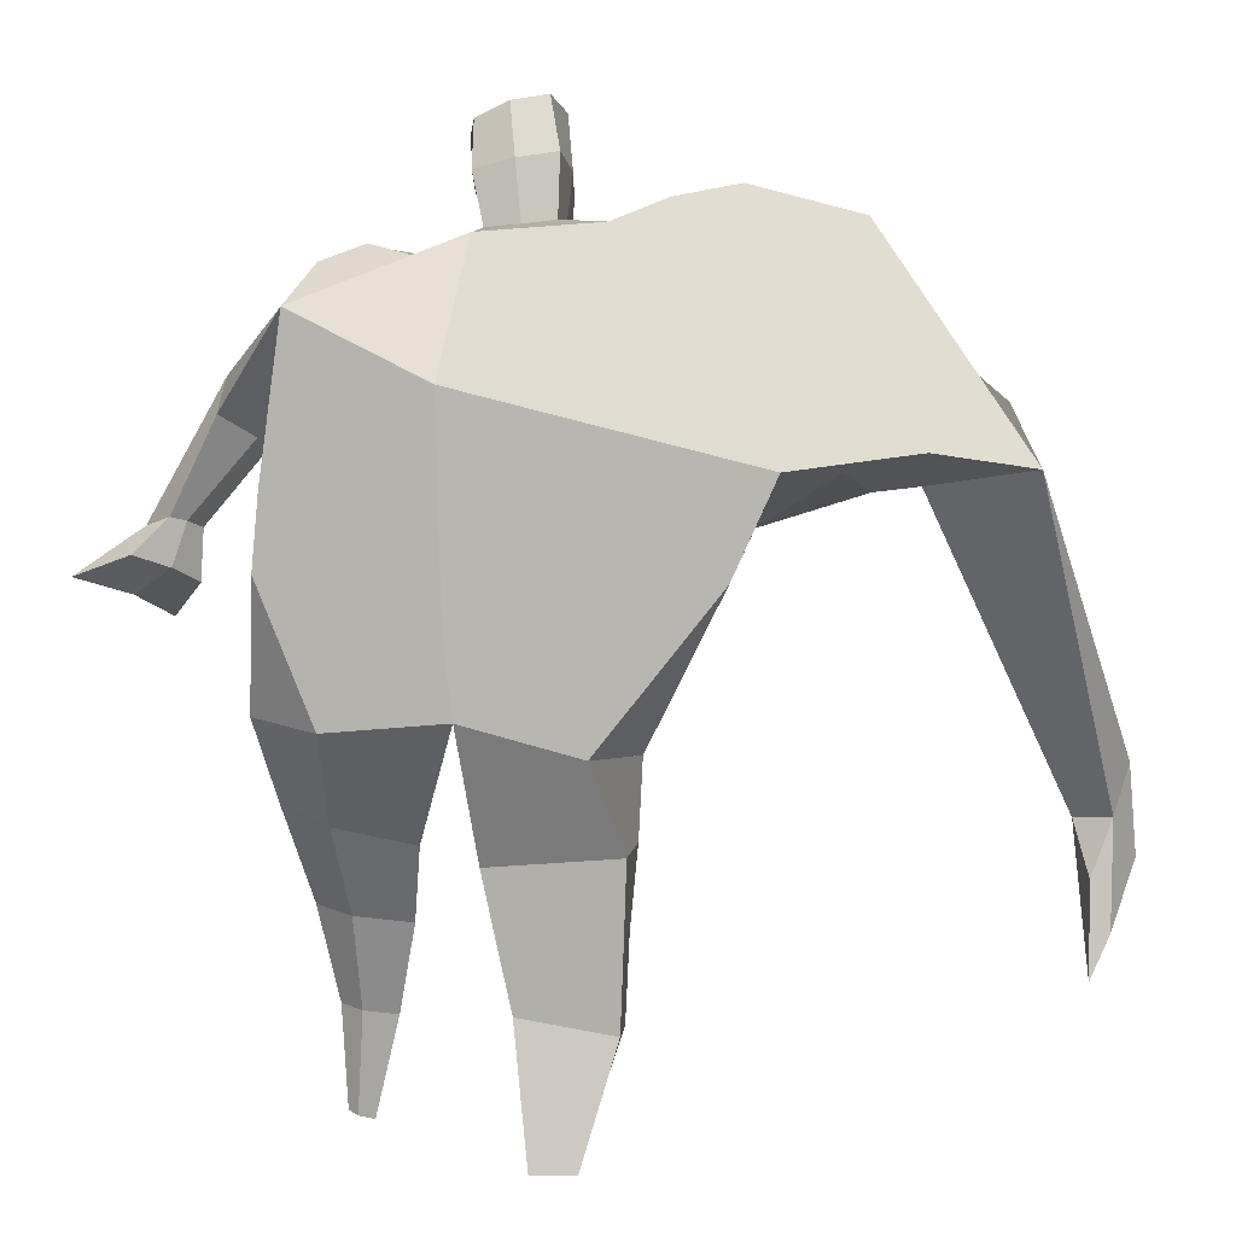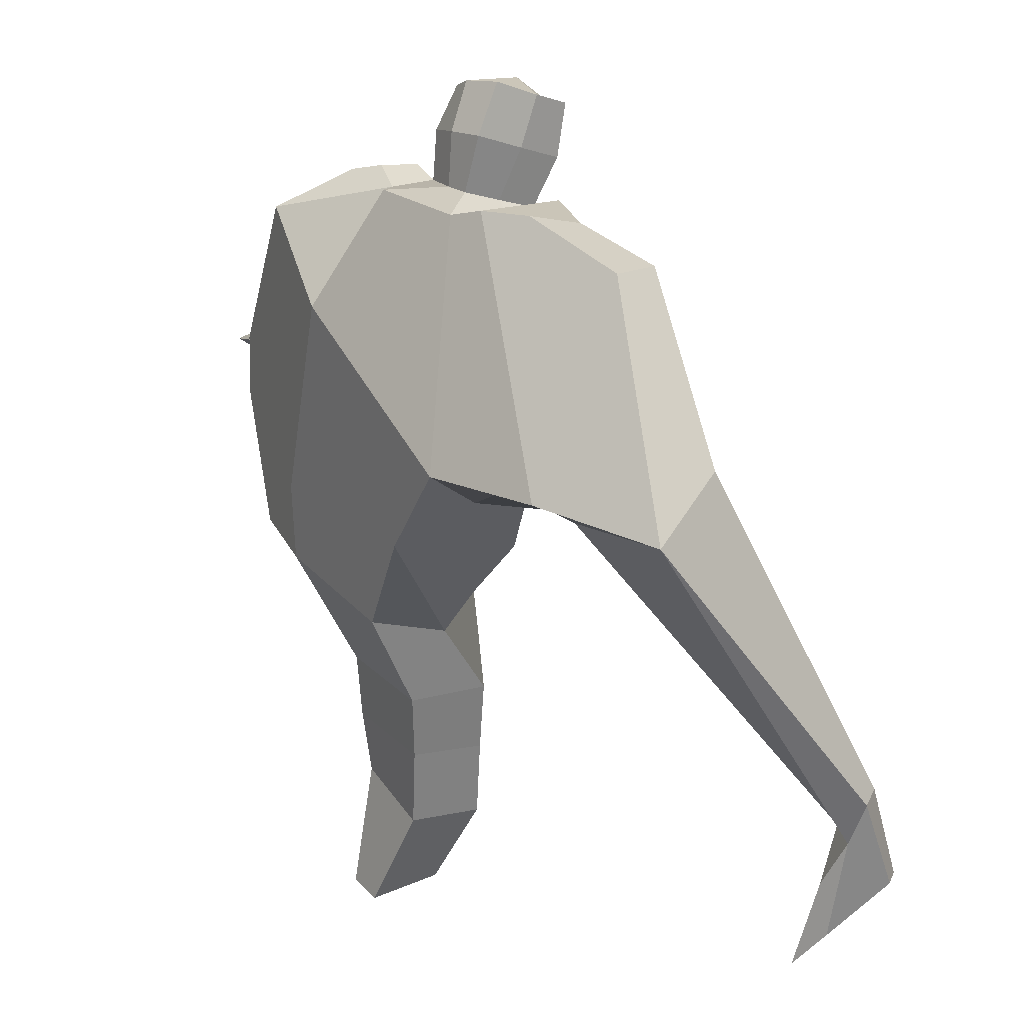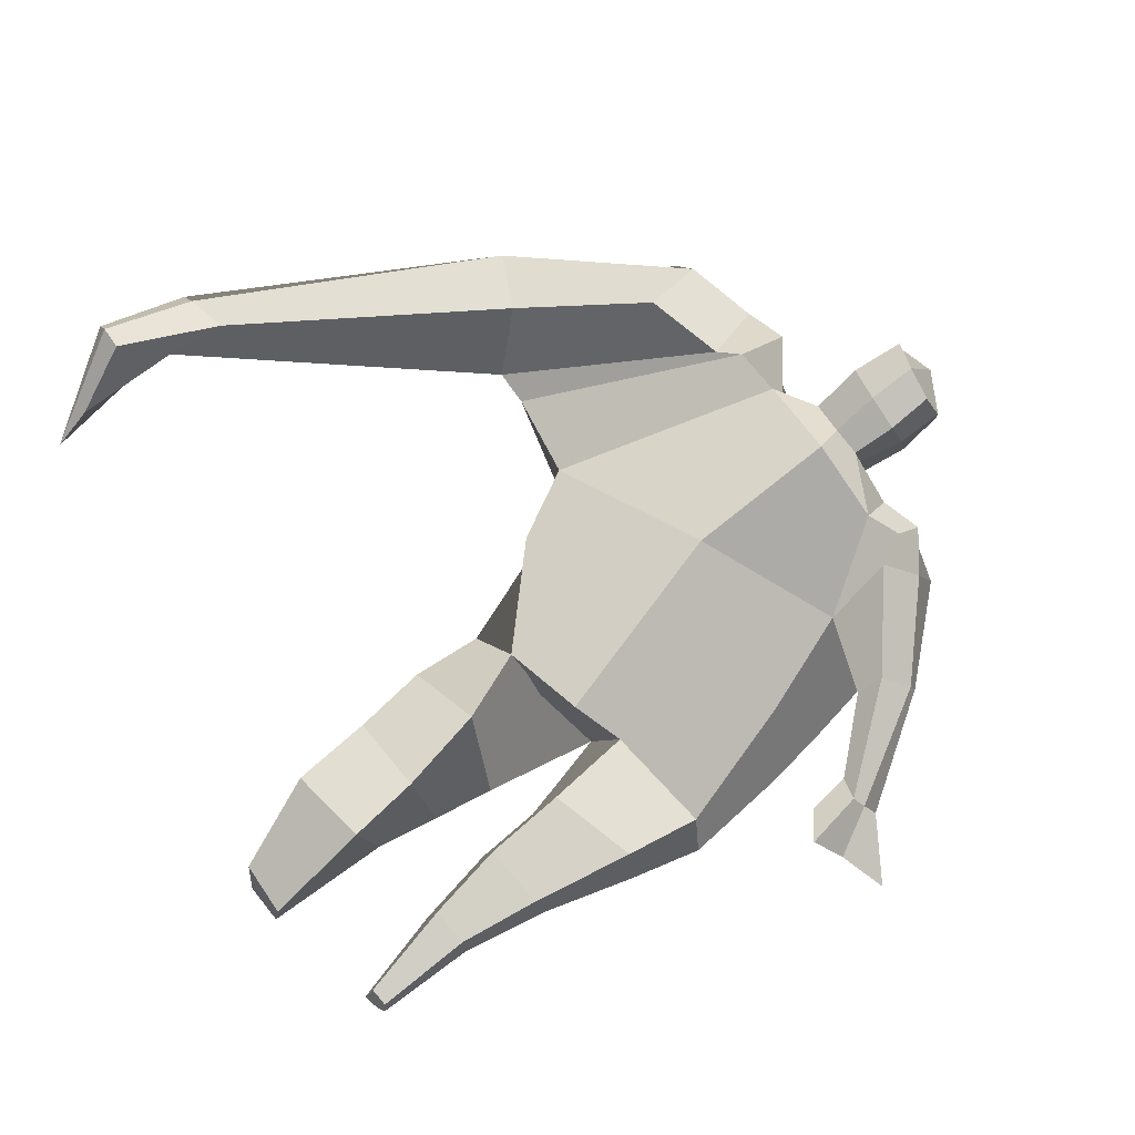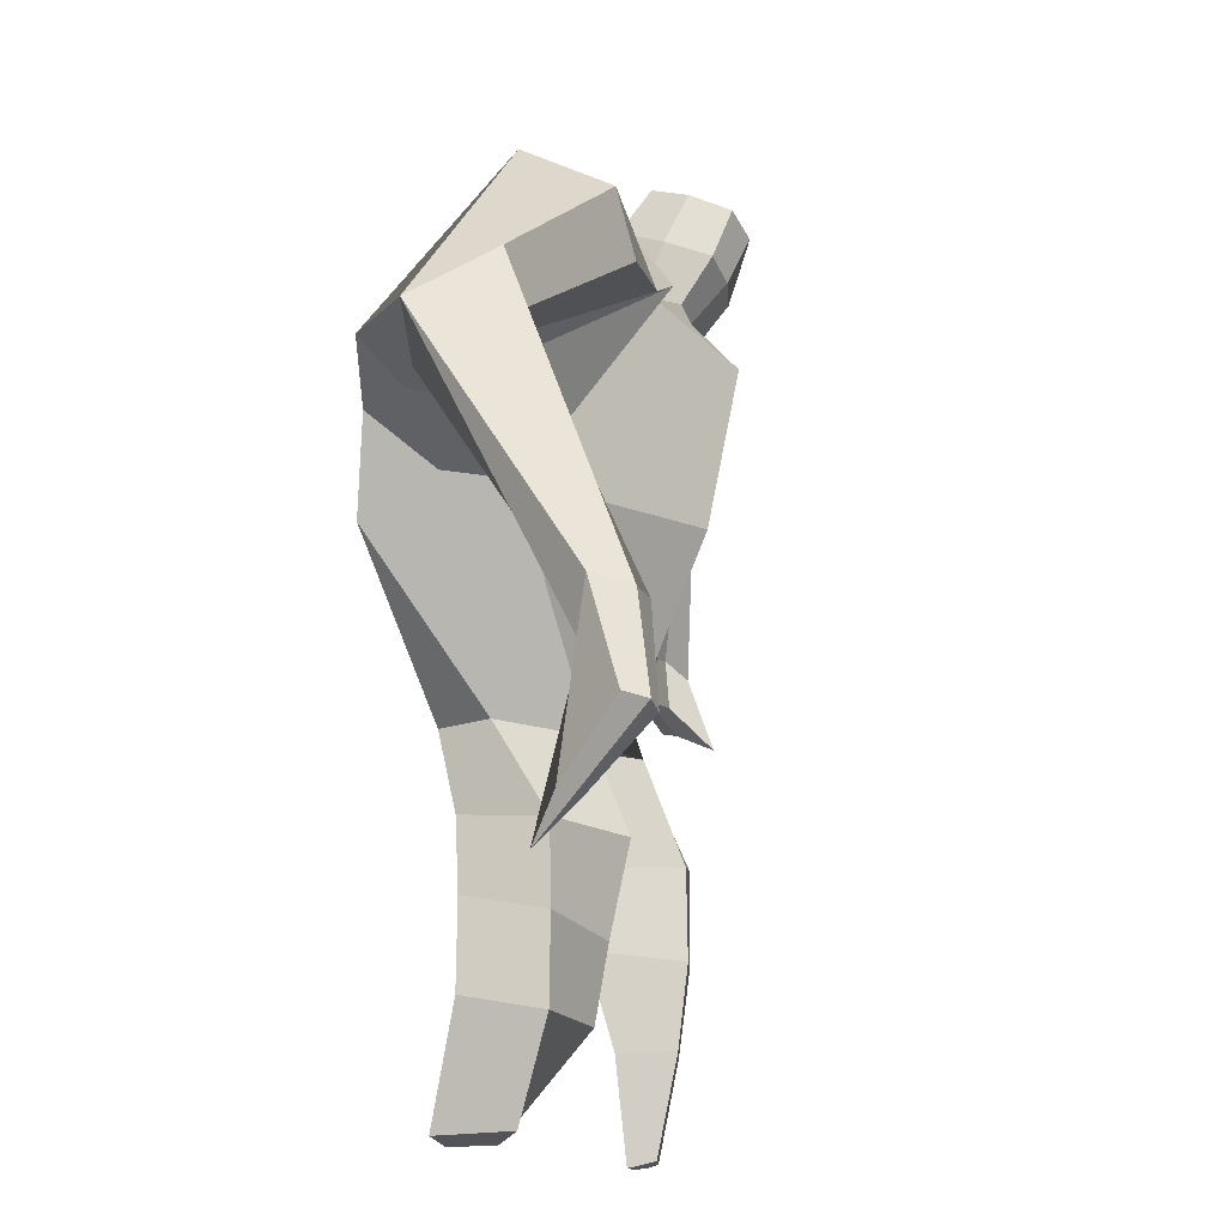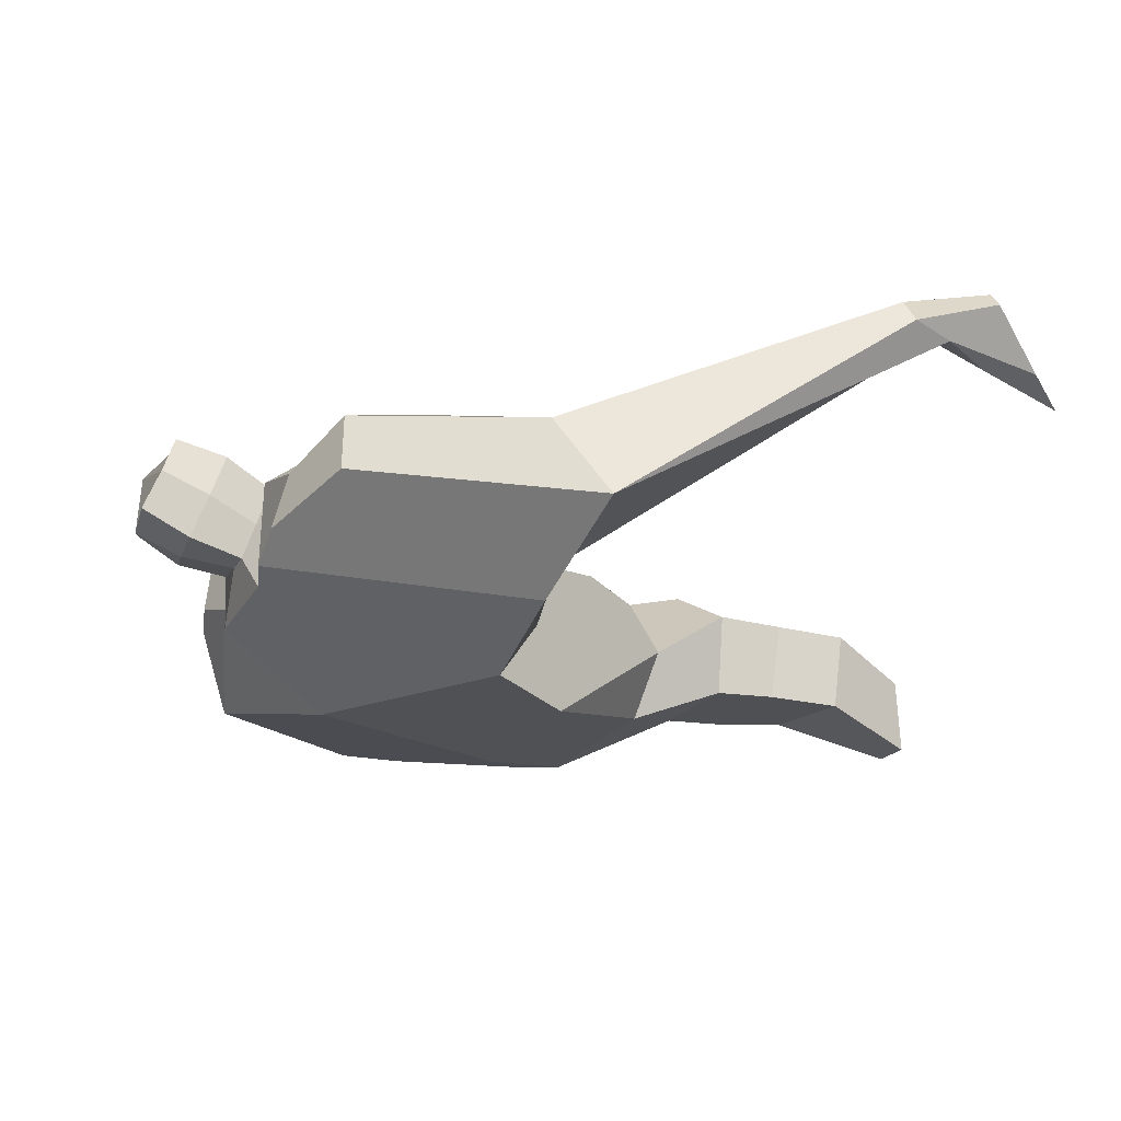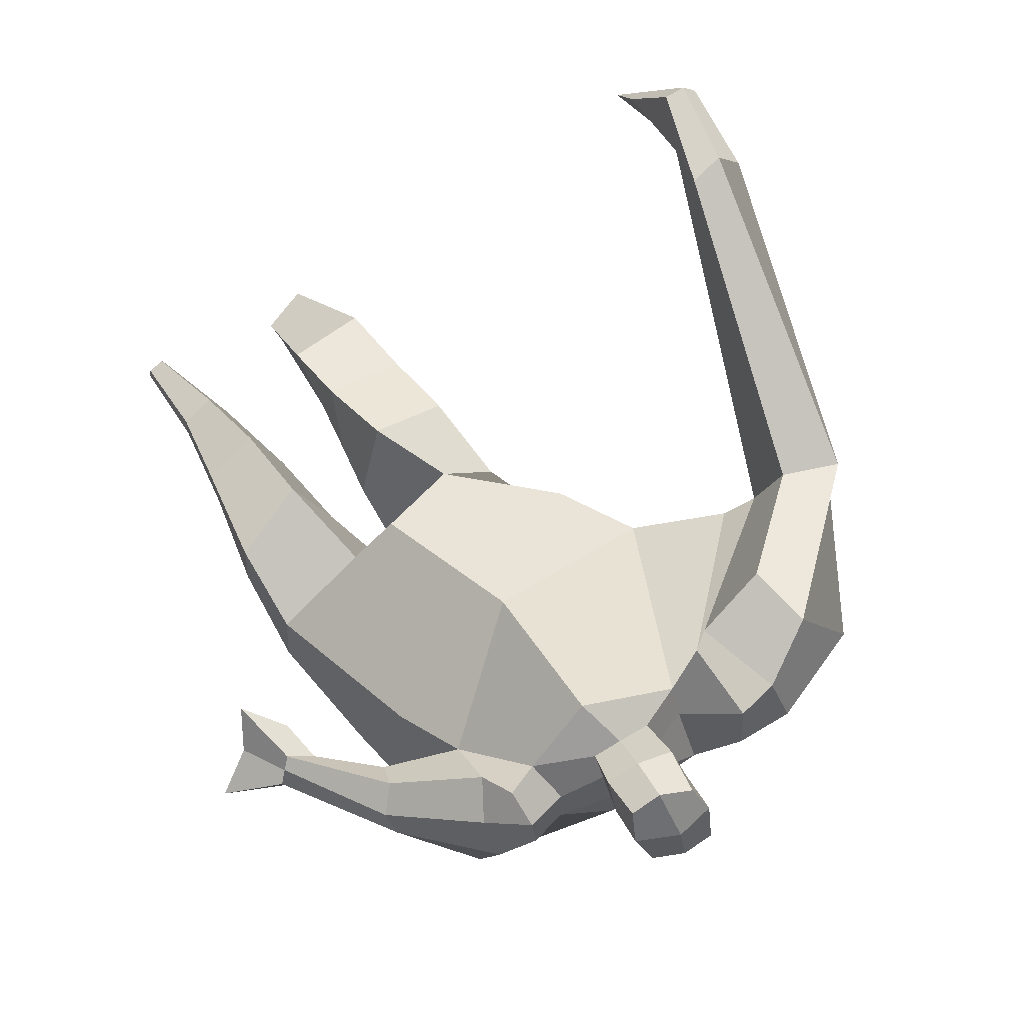
<metadata>
{"format":"obj","ext":"obj","renderer":"f3d","projection":"perspective","resolution":1024,"background":"white","views":[{"elev":11.1,"azim":-169.6,"up":"+Y"},{"elev":28.3,"azim":-116.7,"up":"+Y"},{"elev":61.3,"azim":48.9,"up":"+Z"},{"elev":-21.0,"azim":-67.7,"up":"+Y"},{"elev":-13.9,"azim":-118.8,"up":"+Z"},{"elev":64.6,"azim":143.6,"up":"+Z"}]}
</metadata>
<code>
o monstruo_grande
v 0.3156 2.035 0.1936
v 0.5265 1.215 0.08511
v -0.7385 1.713 0.2011
v -0.2876 1.107 0.222
v 0.4368 2.329 -0.1565
v 0.5014 1.633 -0.2617
v -0.8919 1.932 -0.2119
v -0.7728 1.652 -0.282
v -0.3795 2.384 0.4651
v 0.1817 2.305 0.4084
v -0.5086 2.348 0.5688
v -1.255 1.97 -0.05235
v -0.3878 2.543 0.1044
v 0.1561 2.444 0.1496
v -1.094 1.839 0.102
v -0.5516 2.609 0.1299
v -0.8573 2.25 0.5947
v -1.537 1.895 0.2201
v -1.255 1.945 0.4167
v -1.056 2.553 0.3269
v -0.734 2.643 0.2032
v -0.5838 2.299 0.5476
v -1.227 1.858 0.1058
v -1.812 0.6505 0.9341
v -1.685 0.6326 0.9773
v -1.671 0.4538 0.7786
v -1.749 0.4648 0.7522
v 0.3422 2.225 0.3782
v 0.4136 2.426 0.1162
v 0.2952 2.339 0.396
v 0.2871 2.473 0.1692
v 0.5651 1.917 0.15
v 0.6598 2.025 -0.03113
v 0.5909 1.997 0.2019
v 0.6536 2.119 0.04671
v 0.734 1.7 0.05403
v 0.8025 1.74 -0.02817
v 0.8198 1.656 0.09714
v 0.8859 1.706 0.01636
v 0.7479 1.544 0.06047
v 0.8889 1.645 -0.105
v 0.862 1.425 0.1676
v 1.068 1.576 -0.08772
v -0.2176 2.443 0.4819
v -0.00695 2.42 0.4611
v -0.2249 2.539 0.2335
v -0.02341 2.516 0.2161
v -0.1602 2.756 0.6258
v 0.04447 2.691 0.5835
v -0.177 2.869 0.3723
v 0.02644 2.805 0.329
v -0.4989 1.121 0.01192
v -0.3889 1.152 -0.2025
v -0.05694 1.269 -0.3337
v -0.8021 1.755 -0.01832
v 0.5482 1.22 -0.1536
v 0.3277 1.212 -0.277
v -0.02896 1.522 -0.3291
v -0.00829 1.149 0.1955
v 0.3572 2.124 0.07476
v -0.3759 2.44 0.3383
v -0.5423 2.592 0.4028
v -1.029 1.907 -0.0184
v 0.1458 2.431 0.3097
v -0.8933 2.475 0.5484
v -1.432 2.046 0.4586
v -0.6944 2.57 0.4002
v -1.759 0.6407 0.9866
v -1.692 0.3428 0.6651
v 0.4173 2.336 0.2733
v 0.2915 2.452 0.3046
v 0.5649 1.956 0.02346
v 0.6653 2.07 0.1512
v 0.7672 1.723 0.01325
v 0.8527 1.68 0.05637
v 0.7972 1.6 -0.03558
v 0.9274 1.512 0.01683
v -0.2215 2.491 0.3565
v -0.01643 2.469 0.3381
v -0.1997 2.814 0.5019
v 0.06703 2.747 0.454
v -1.567 0.9584 0.9123
v -1.625 0.7823 0.8505
v -1.787 0.9597 0.8399
v -1.745 0.7991 0.8099
v -1.685 0.6227 0.7589
v -1.698 0.9403 0.9293
v -0.08307 1.77 0.5056
v 0.01183 2.139 -0.2108
v -0.03107 2.516 0.03584
v -0.04968 2.282 0.5984
v -0.1256 2.527 0.2232
v -0.1085 2.43 0.4708
v -0.07812 2.854 0.3121
v -0.05543 2.707 0.6426
v -0.06208 2.831 0.5005
v 0.01542 2.671 0.2478
v 0.03371 2.544 0.5389
v -0.2017 2.593 0.5764
v -0.222 2.719 0.2834
v -0.2279 2.657 0.4318
v 0.04025 2.607 0.392
v -0.1051 2.703 0.2451
v -0.08179 2.559 0.5776
v 0.3708 1.735 -0.035
v -0.5975 1.44 0.2218
v 0.4777 1.854 -0.2621
v 0.1801 1.183 0.1973
v -0.192 -0.003867 -0.08788
v -0.3363 0.001626 0.03468
v -0.3625 0.001569 -0.215
v -0.2274 -0.003331 -0.23
v 0.3679 0.02134 0.164
v 0.2866 0.001571 0.09927
v 0.3729 0.0141 0.1254
v 0.3387 0.006343 0.1038
v 0.3105 0.0205 0.1814
v 0.09823 0.8656 -0.0899
v 0.1442 0.6111 0.02871
v 0.2097 0.3193 0.09325
v 0.2704 0.3232 0.2647
v 0.2438 0.5767 0.3082
v 0.2338 0.8553 0.308
v 0.3873 0.3271 0.2215
v 0.4404 0.5886 0.2363
v 0.5102 0.9294 0.2137
v 0.355 0.9022 -0.07626
v 0.3262 0.619 0.03425
v 0.3183 0.3237 0.09671
v 0.3924 0.3278 0.139
v 0.4503 0.6276 0.1038
v 0.5265 0.936 0.02534
v -0.1693 0.8365 0.2975
v -0.1433 0.5511 0.2207
v -0.1382 0.3125 0.175
v -0.4232 0.3023 0.1621
v -0.4346 0.5771 0.1701
v -0.458 0.8324 0.1752
v -0.4567 0.3597 -0.09991
v -0.466 0.636 -0.0934
v -0.4745 0.8628 -0.101
v -0.07802 0.8254 -0.1336
v -0.1226 0.6204 -0.1378
v -0.1651 0.4073 -0.1272
f 89 7 13 90
f 8 7 89 58 54 53
f 6 56 57
f 3 106 4 59 88
f 6 107 5 60 1 105 2 56
f 61 13 16 62
f 5 14 31 29
f 88 1 10 91
f 67 21 20 65
f 13 7 12 16
f 3 9 11 15
f 55 3 15 63
f 66 19 17 65
f 23 22 17 19
f 83 82 25 26
f 15 11 22 23
f 62 16 21 67
f 69 26 25 68
f 87 84 24 68
f 86 83 26 69
f 84 85 27 24
f 70 29 31 71
f 70 28 34 73
f 10 1 28 30
f 64 10 30 71
f 34 32 36 38
f 60 5 33 72
f 5 29 35 33
f 28 1 32 34
f 37 39 43 41
f 73 34 38 75
f 33 35 39 37
f 72 33 37 74
f 76 41 43 77
f 74 37 41 76
f 38 36 40 42
f 75 38 42 77
f 102 97 51 81
f 91 10 45 93
f 90 13 46 92
f 61 9 44 78
f 64 14 47 79
f 96 94 50 80
f 101 99 48 80
f 104 98 49 95
f 103 100 50 94
f 8 53 52
f 8 52 4 106 3 55 7
f 54 58 89 5 107 6 57
f 100 101 80 50
f 95 96 80 48
f 10 64 79 45
f 13 61 78 46
f 98 102 81 49
f 39 75 77 43
f 36 74 76 40
f 40 76 77 42
f 32 72 74 36
f 35 73 75 39
f 1 60 72 32
f 14 64 71 31
f 29 70 73 35
f 28 70 71 30
f 85 86 69 27
f 82 87 68 25
f 27 69 68 24
f 11 62 67 22
f 18 66 65 20
f 7 55 63 12
f 22 67 65 17
f 9 61 62 11
f 19 66 87 82
f 12 18 20 21 16
f 66 18 84 87
f 23 19 82 83
f 49 81 96 95
f 97 103 94 51
f 99 104 95 48
f 81 51 94 96
f 14 90 92 47
f 9 91 93 44
f 3 88 91 9
f 5 89 90 14
f 44 93 104 99
f 47 92 103 97
f 45 79 102 98
f 46 78 101 100
f 92 46 100 103
f 93 45 98 104
f 78 44 99 101
f 79 47 97 102
f 59 4 52 53 54 108
f 136 110 109 135
f 121 120 114 117
f 139 111 110 136
f 135 109 112 144
f 144 112 111 139
f 111 112 109 110
f 117 114 116 115 113
f 124 121 117 113
f 120 129 116 114
f 130 124 113 115
f 129 130 115 116
f 57 56 132 127
f 127 132 131 128
f 128 131 130 129
f 56 2 126 132
f 132 126 125 131
f 131 125 124 130
f 54 57 127 118
f 118 127 128 119
f 119 128 129 120
f 2 108 123 126
f 126 123 122 125
f 125 122 121 124
f 108 54 118 123
f 123 118 119 122
f 122 119 120 121
f 54 142 141 53
f 142 143 140 141
f 143 144 139 140
f 4 133 142 54
f 133 134 143 142
f 134 135 144 143
f 53 141 138 52
f 141 140 137 138
f 140 139 136 137
f 52 138 133 4
f 138 137 134 133
f 137 136 135 134
f 105 1 88 59 108 2
f 86 85 83
f 83 85 18 23
f 63 15 23 18 12
f 84 18 85
l 52 106

</code>
